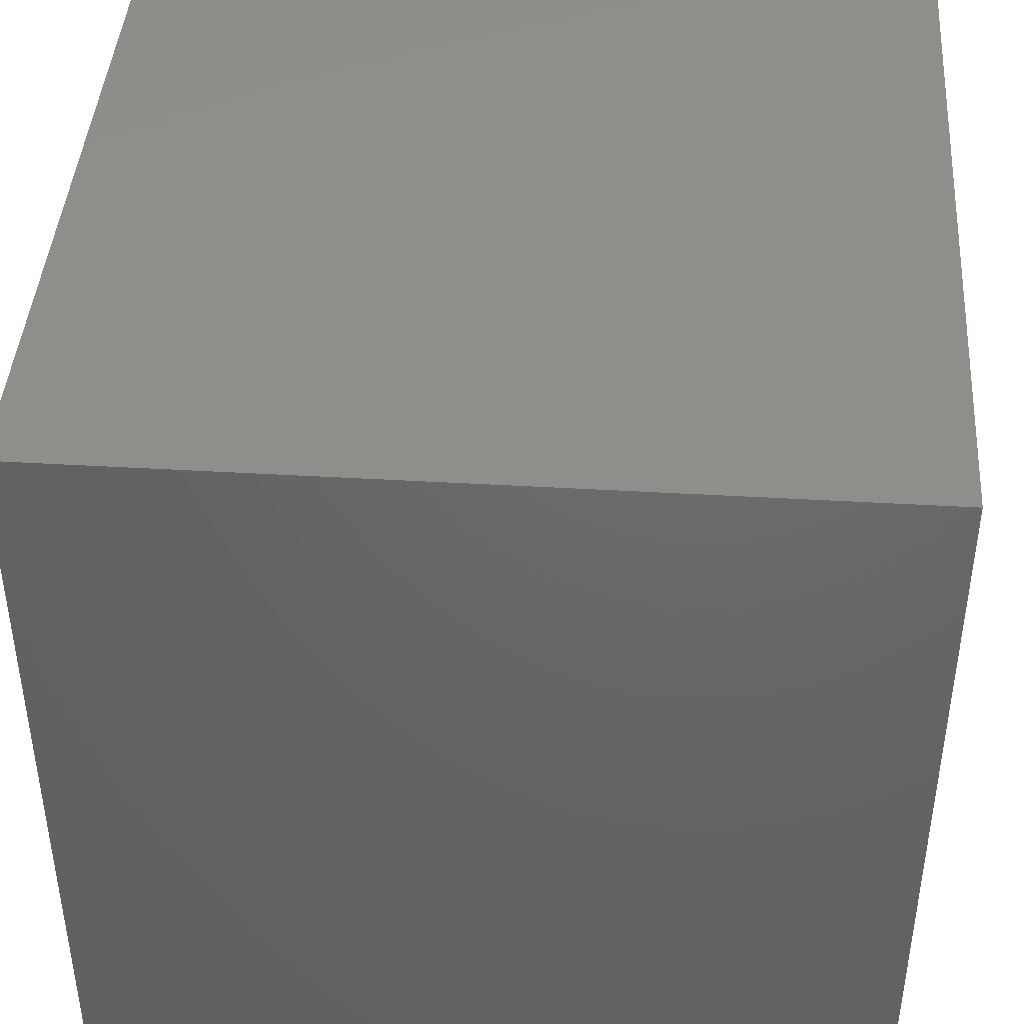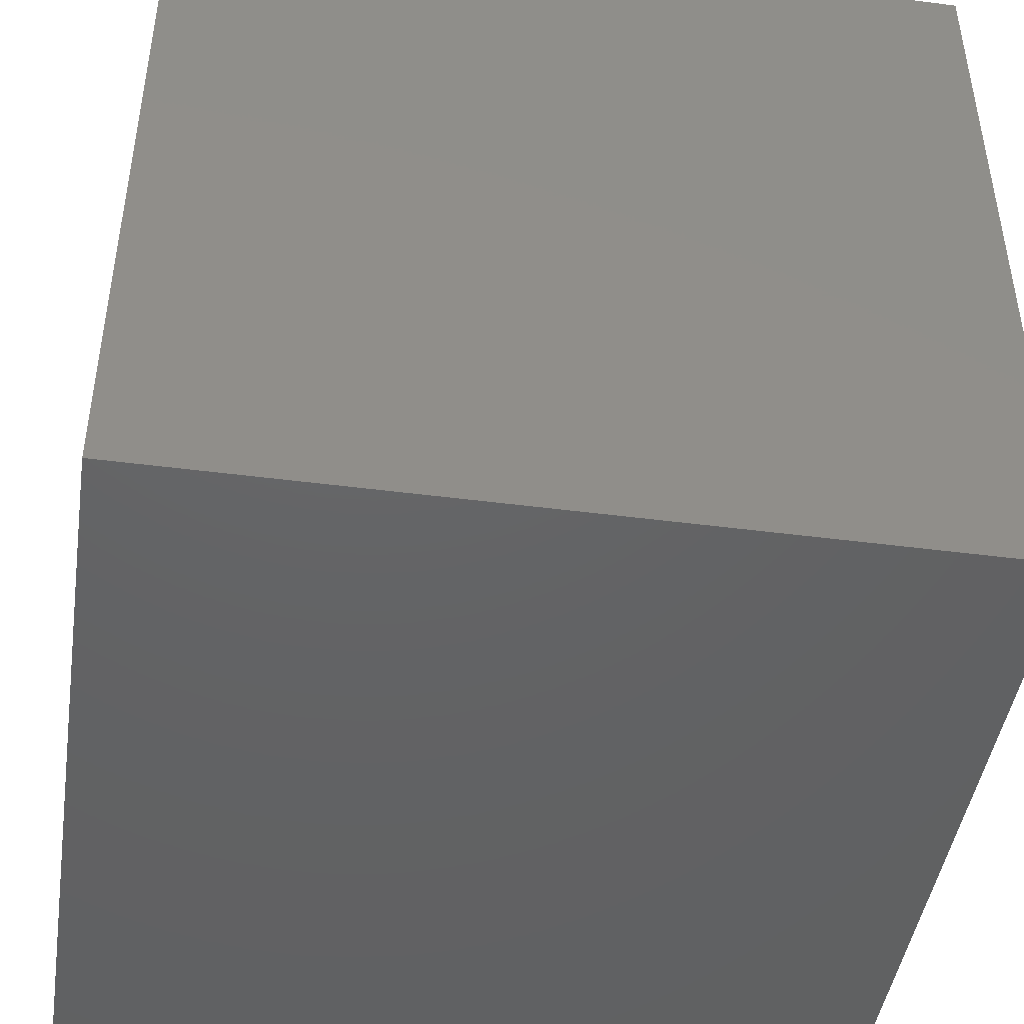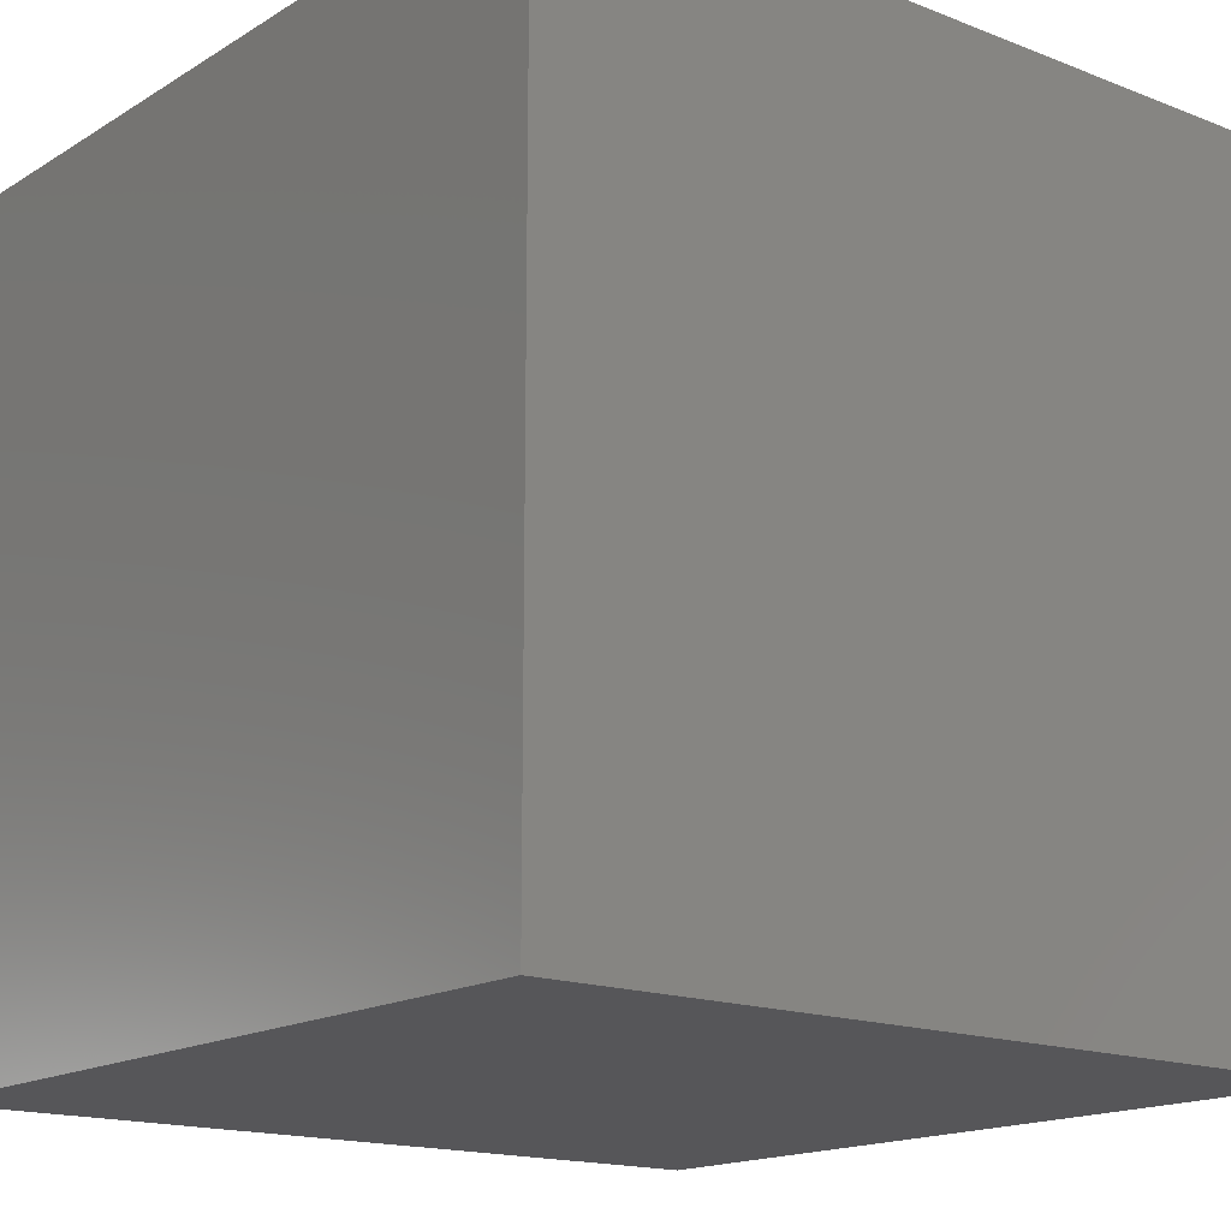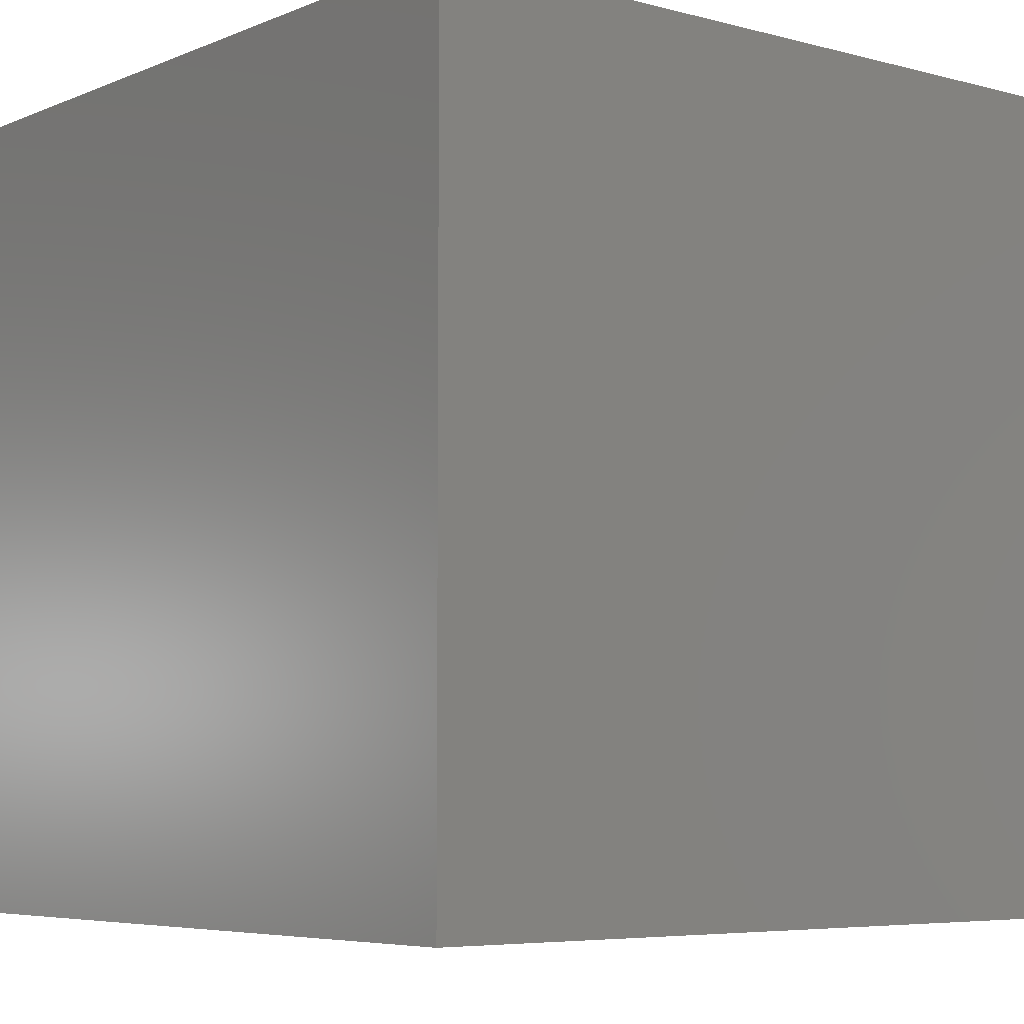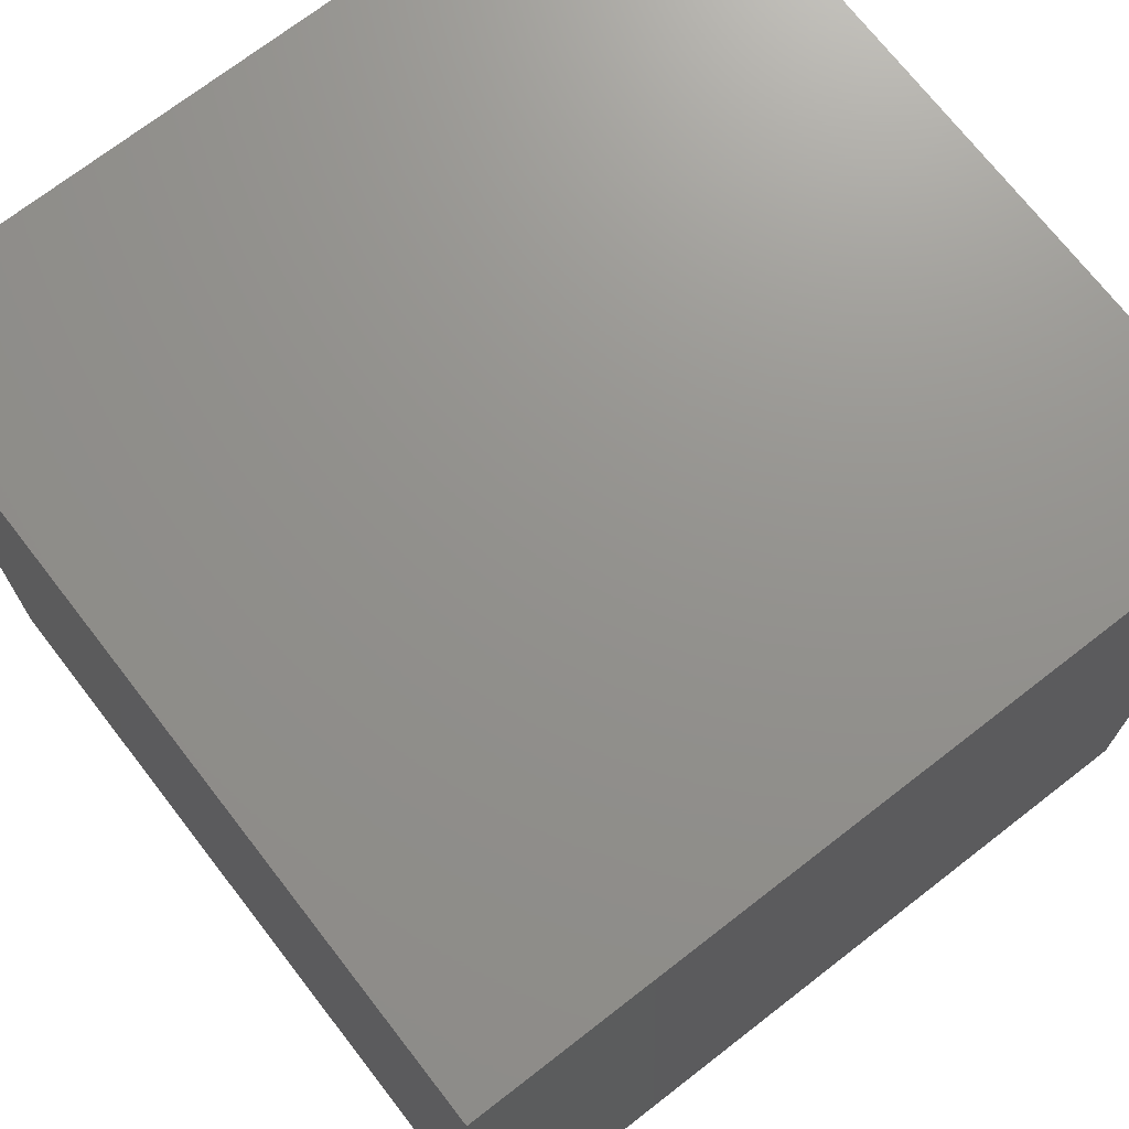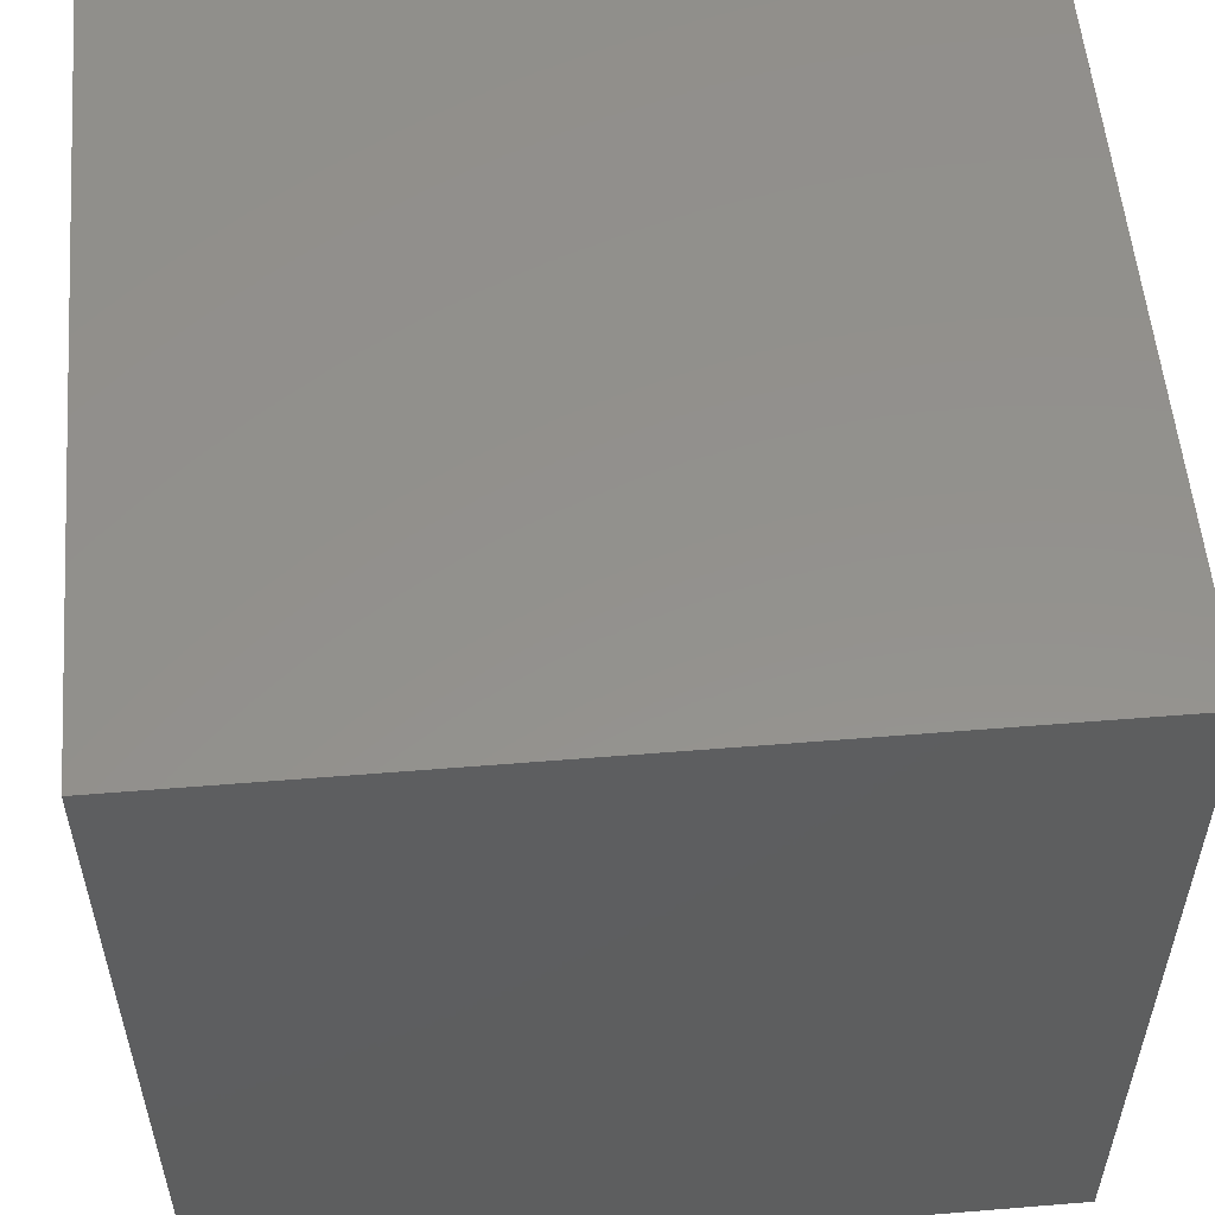
<metadata>
{"format":"stl","ext":"stl","renderer":"f3d","projection":"perspective","resolution":1024,"background":"white","views":[{"elev":42.8,"azim":4.0,"up":"+Z"},{"elev":-45.3,"azim":-8.6,"up":"+Z"},{"elev":-16.1,"azim":51.1,"up":"+Z"},{"elev":-5.8,"azim":141.0,"up":"+Z"},{"elev":71.7,"azim":-37.8,"up":"+Z"},{"elev":55.1,"azim":-94.9,"up":"+Z"}]}
</metadata>
<code>
# stl→obj: 8 verts, 12 faces
v 2.1 53.1 0.9
v 3.1 52.1 0.9
v 3.1 53.1 0.9
v 2.1 52.1 0.9
v 2.1 52.1 -0.1
v 2.1 53.1 -0.1
v 3.1 53.1 -0.1
v 3.1 52.1 -0.1
f 1 2 3
f 2 1 4
f 5 1 6
f 1 5 4
f 2 7 3
f 7 2 8
f 5 7 8
f 7 5 6
f 7 1 3
f 1 7 6
f 5 2 4
f 2 5 8

</code>
